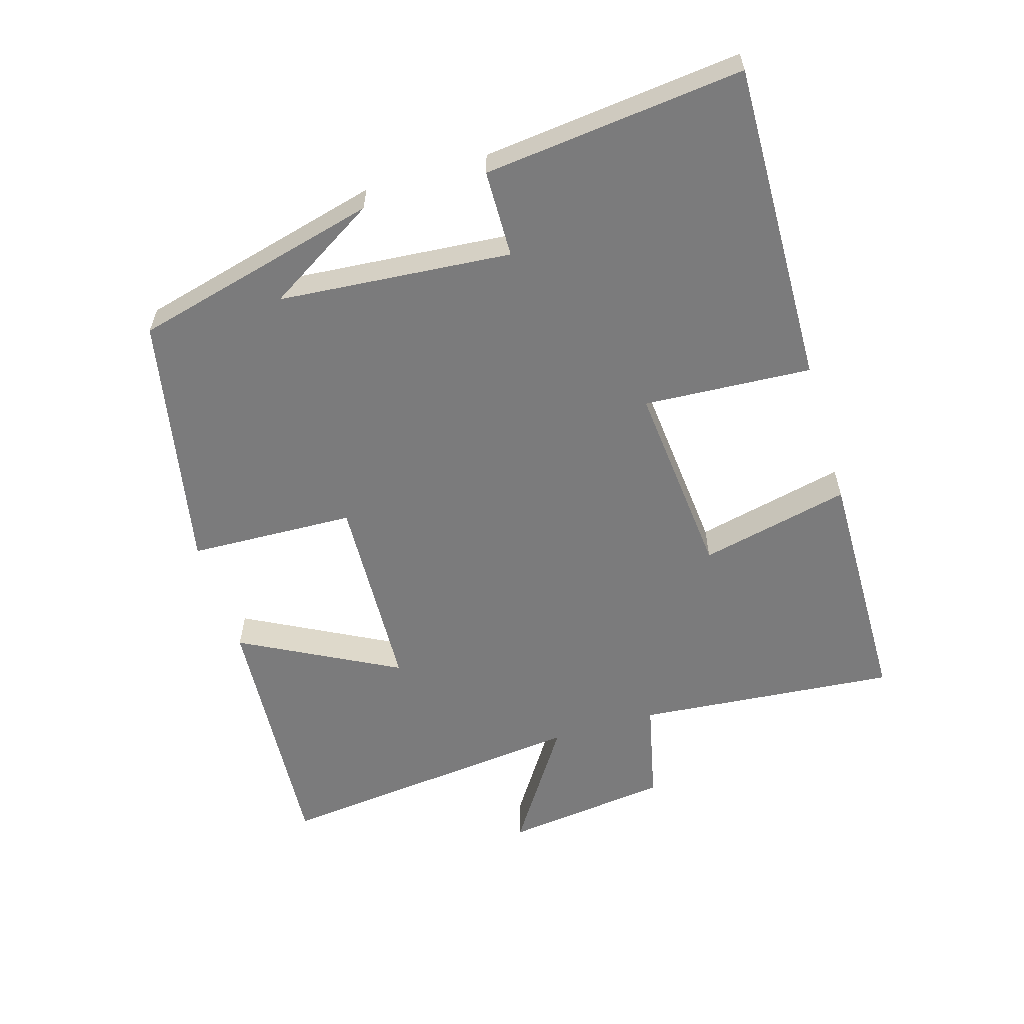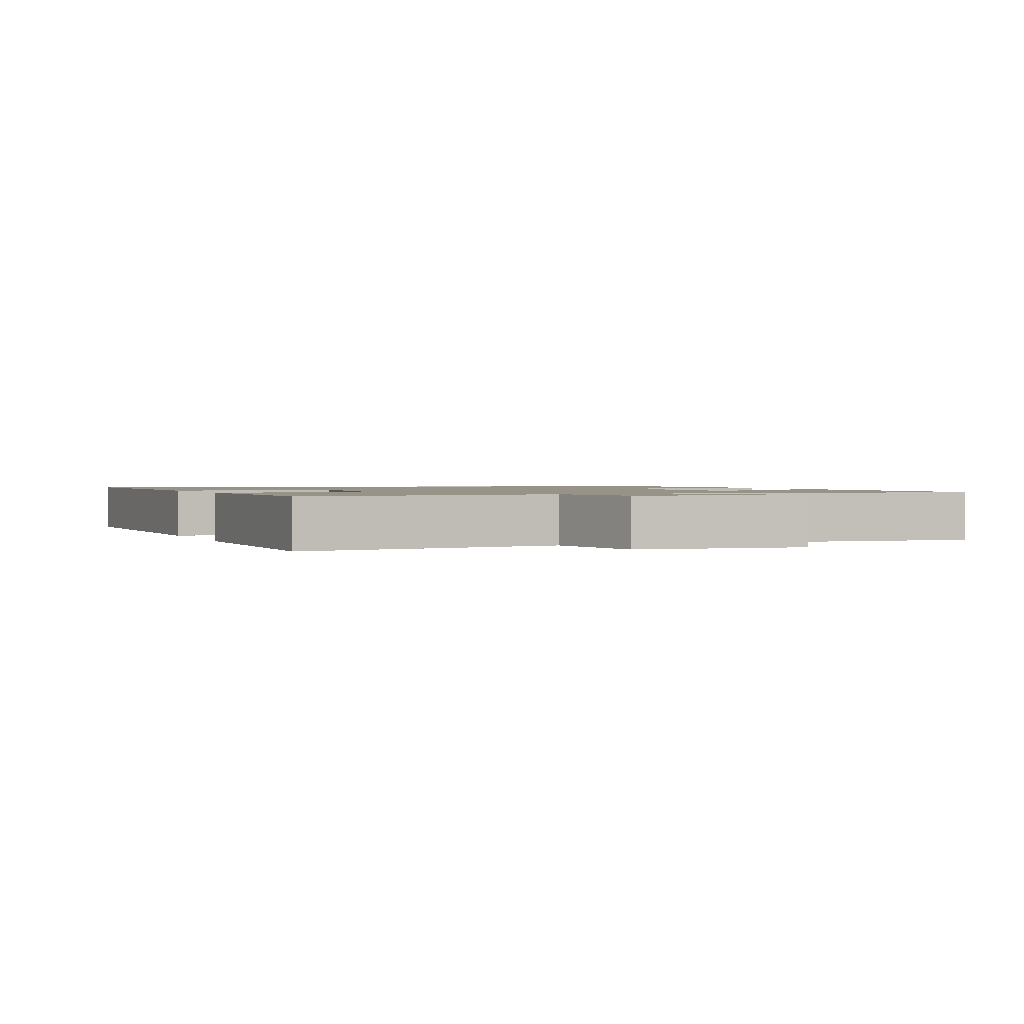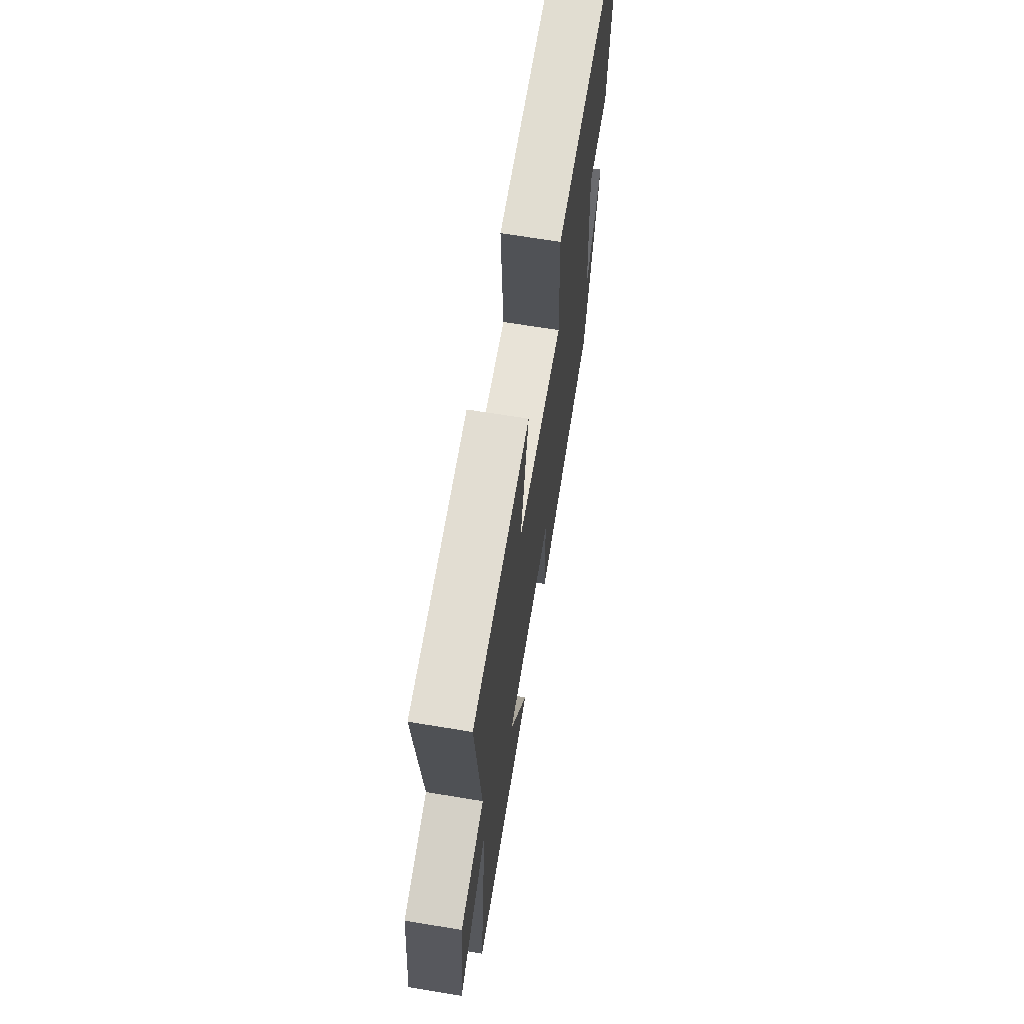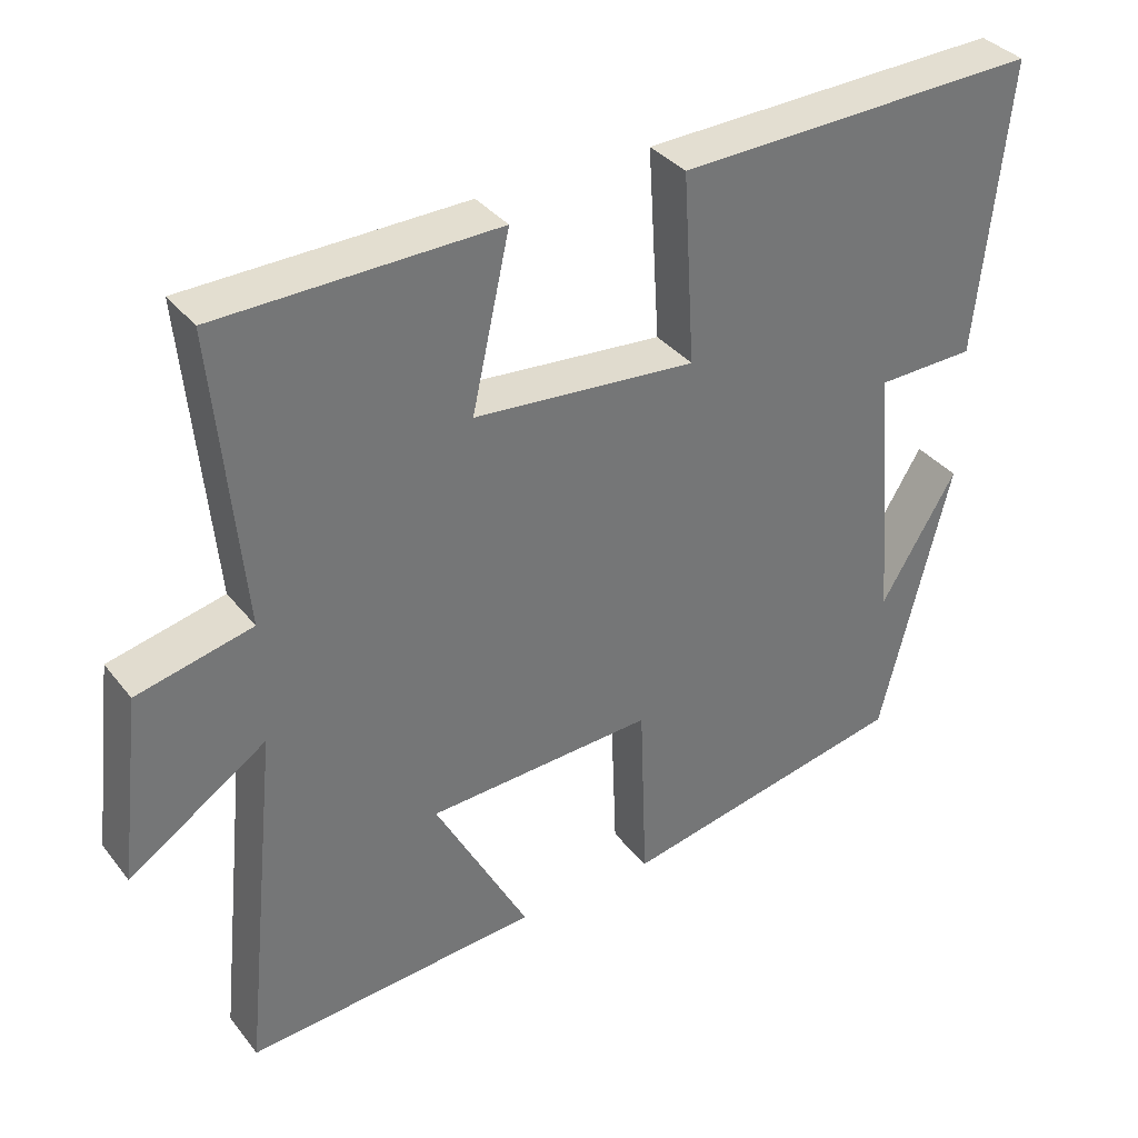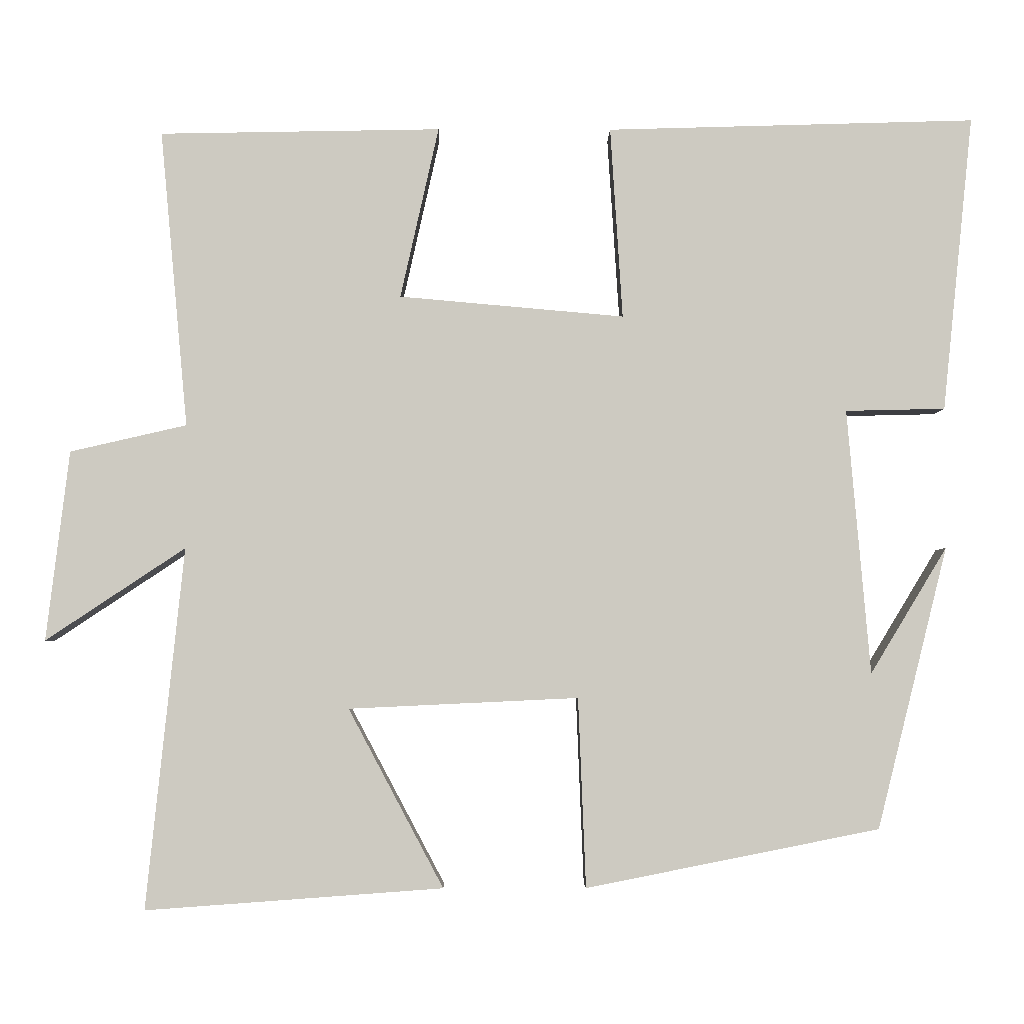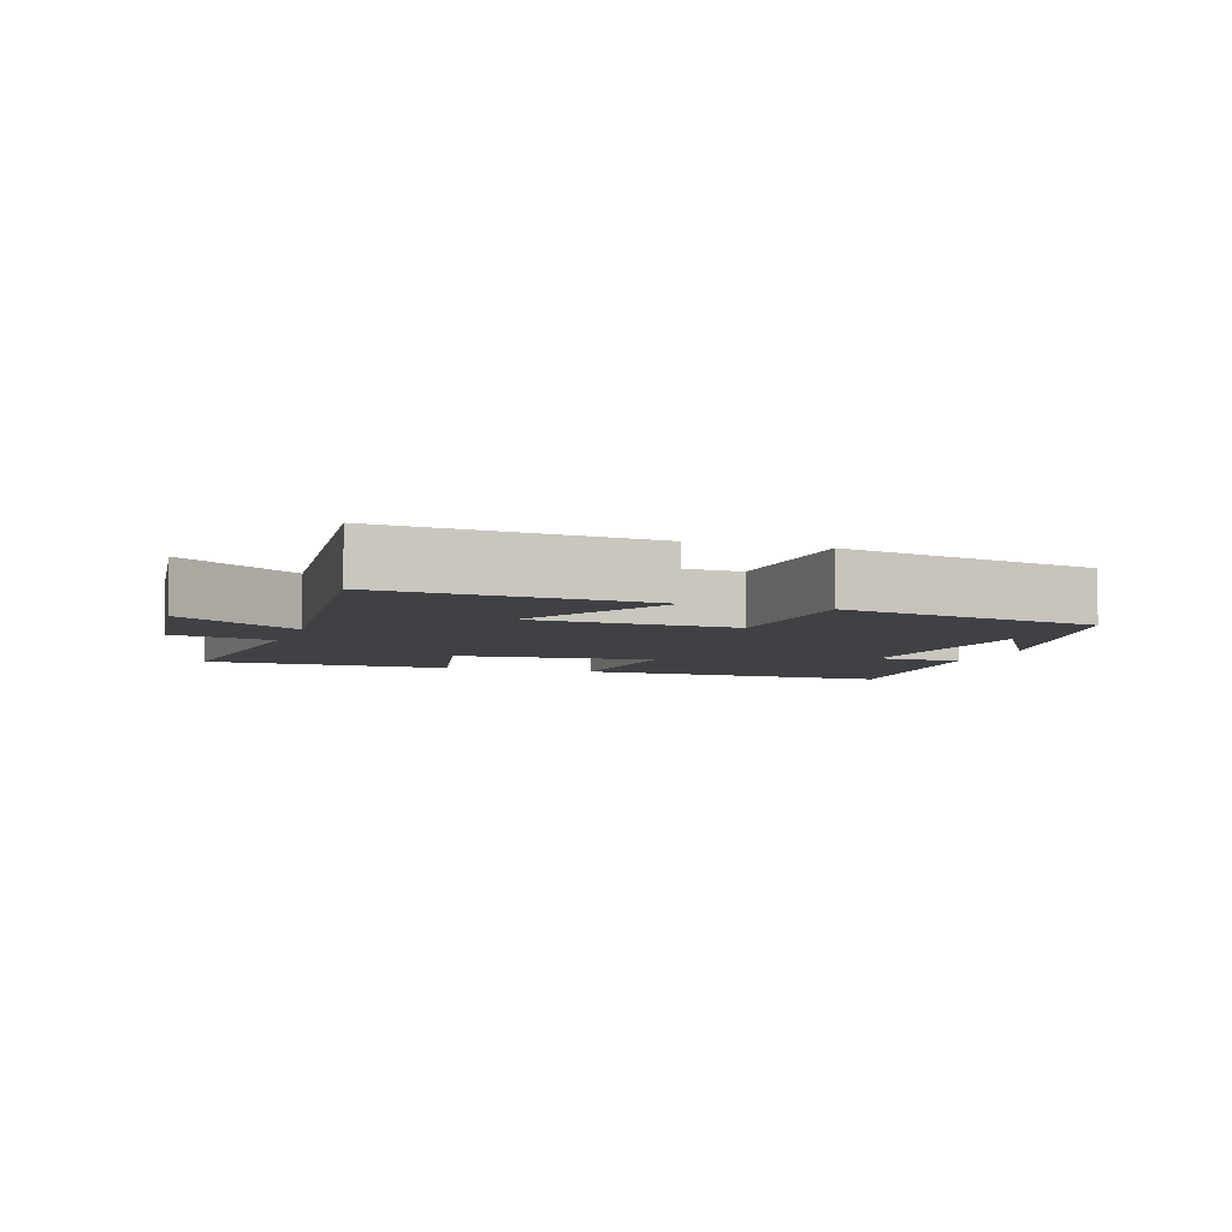
<metadata>
{"format":"obj","ext":"obj","renderer":"f3d","projection":"perspective","resolution":1024,"background":"white","views":[{"elev":-58.5,"azim":-73.1,"up":"+Y"},{"elev":1.4,"azim":67.1,"up":"+Y"},{"elev":67.0,"azim":99.4,"up":"+Z"},{"elev":35.6,"azim":147.1,"up":"+Z"},{"elev":-3.5,"azim":179.3,"up":"+Z"},{"elev":-5.6,"azim":161.3,"up":"+Y"}]}
</metadata>
<code>
v 0.536 0.07 0.493
v 0.5 0.07 0.105
v 0.652 0.07 0.07
v 0.682 0.07 -0.178
v 0.5 0.07 -0.057
v 0.549 0.07 -0.528
v 0.161 0.07 -0.5
v 0.285 0.07 -0.267
v -0.015 0.07 -0.253
v -0.025 0.07 -0.5
v -0.408 0.07 -0.424
v -0.5 0.07 -0.056
v -0.4 0.07 -0.221
v -0.37 0.07 0.125
v -0.5 0.07 0.128
v -0.54 0.07 0.514
v -0.059 0.07 0.5
v -0.075 0.07 0.25
v 0.219 0.07 0.276
v 0.169 0.07 0.5
v 0.536 0 0.493
v 0.5 0 0.105
v 0.652 0 0.07
v 0.682 0 -0.178
v 0.5 0 -0.057
v 0.549 0 -0.528
v 0.161 0 -0.5
v 0.285 0 -0.267
v -0.015 0 -0.253
v -0.025 0 -0.5
v -0.408 0 -0.424
v -0.5 0 -0.056
v -0.4 0 -0.221
v -0.37 0 0.125
v -0.5 0 0.128
v -0.54 0 0.514
v -0.059 0 0.5
v -0.075 0 0.25
v 0.219 0 0.276
v 0.169 0 0.5
f 19 20 1 2
f 18 19 2
f 16 17 18
f 15 16 18
f 14 15 18
f 13 14 18 2
f 11 12 13
f 9 10 11 13
f 8 9 13 2
f 5 6 7 8
f 5 8 2
f 2 3 4 5
f 22 21 40 39
f 22 39 38
f 38 37 36
f 38 36 35
f 38 35 34
f 22 38 34 33
f 33 32 31
f 33 31 30 29
f 22 33 29 28
f 28 27 26 25
f 22 28 25
f 25 24 23 22
f 1 21 22 2
f 2 22 23 3
f 3 23 24 4
f 4 24 25 5
f 5 25 26 6
f 6 26 27 7
f 7 27 28 8
f 8 28 29 9
f 9 29 30 10
f 10 30 31 11
f 11 31 32 12
f 12 32 33 13
f 13 33 34 14
f 14 34 35 15
f 15 35 36 16
f 16 36 37 17
f 17 37 38 18
f 18 38 39 19
f 19 39 40 20
f 20 40 21 1

</code>
